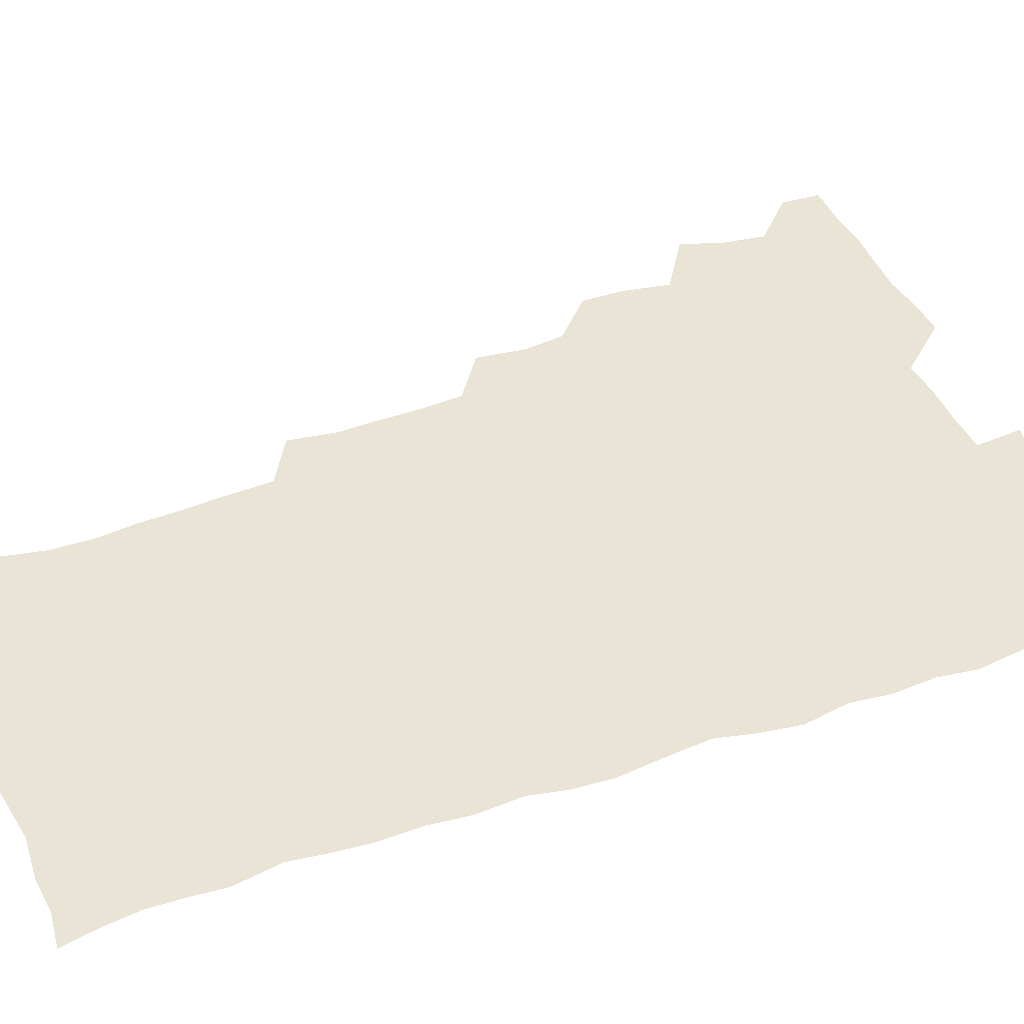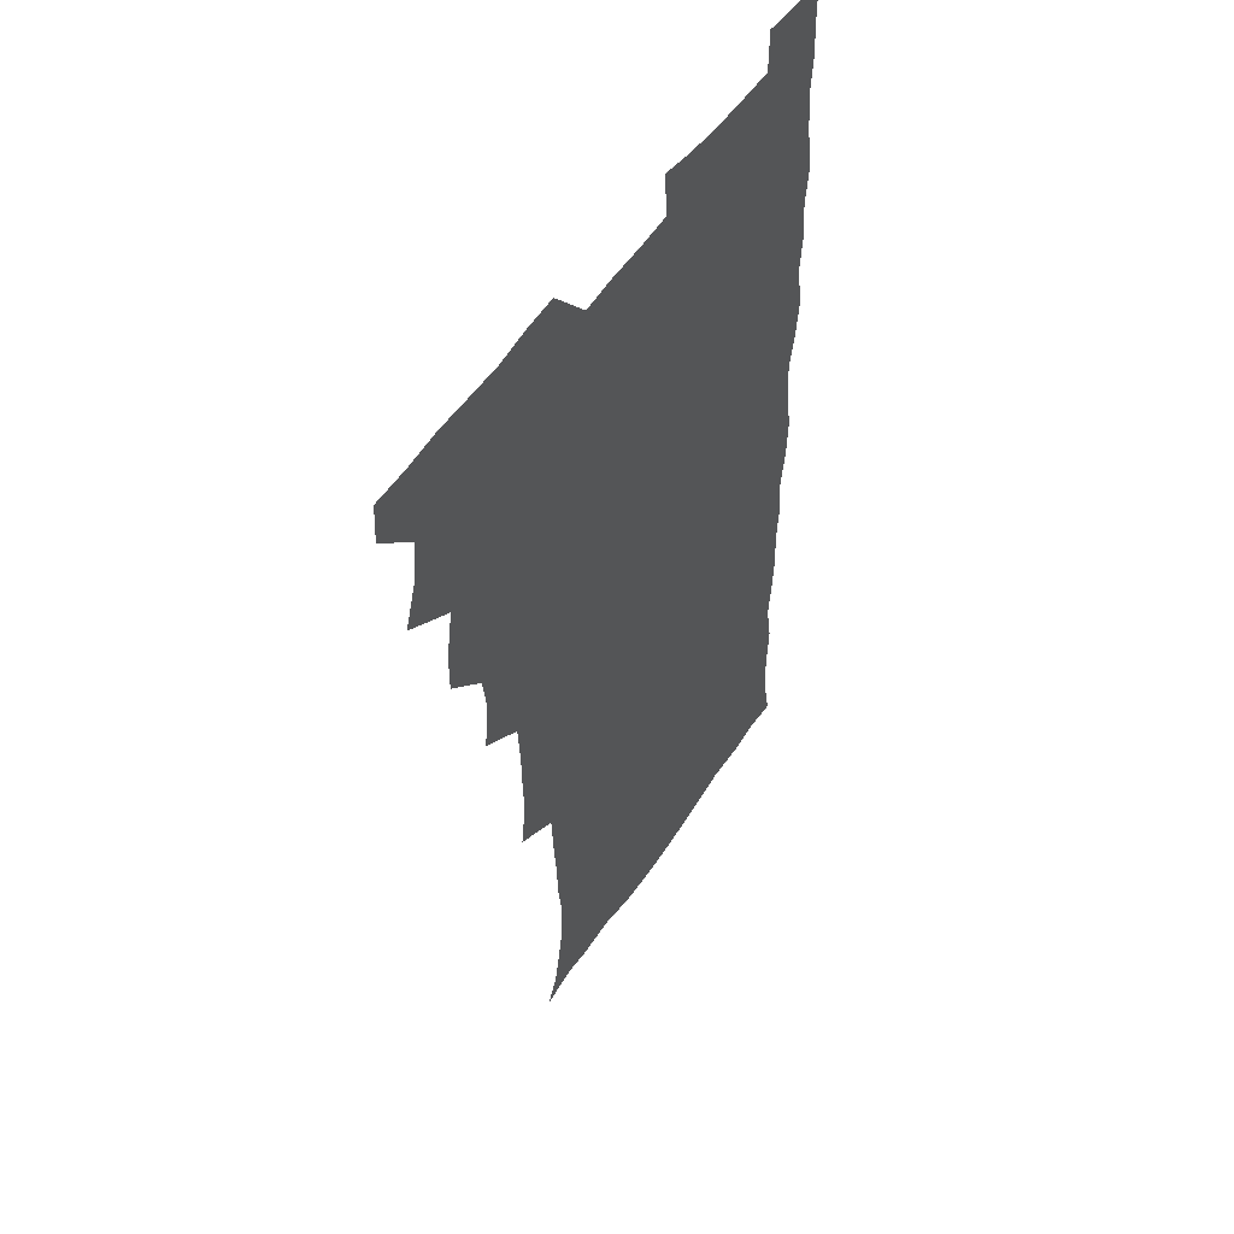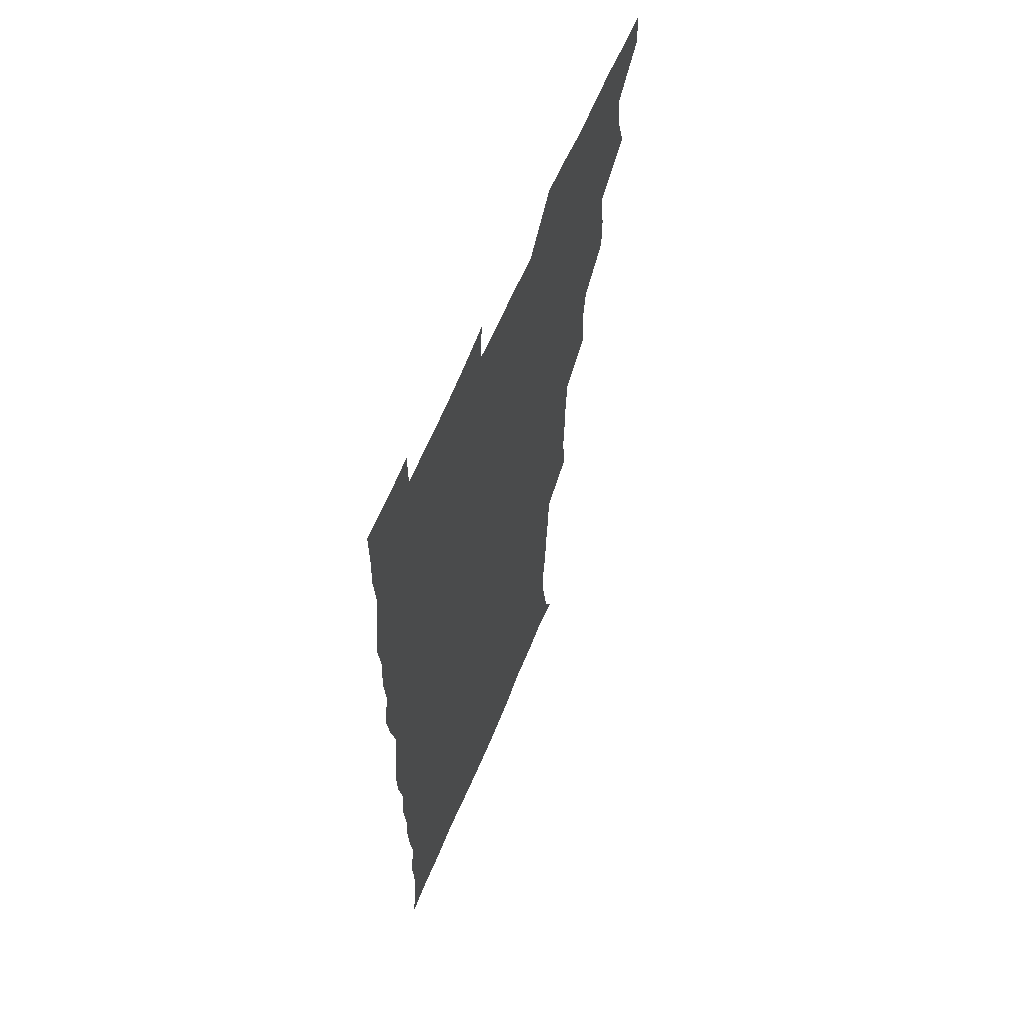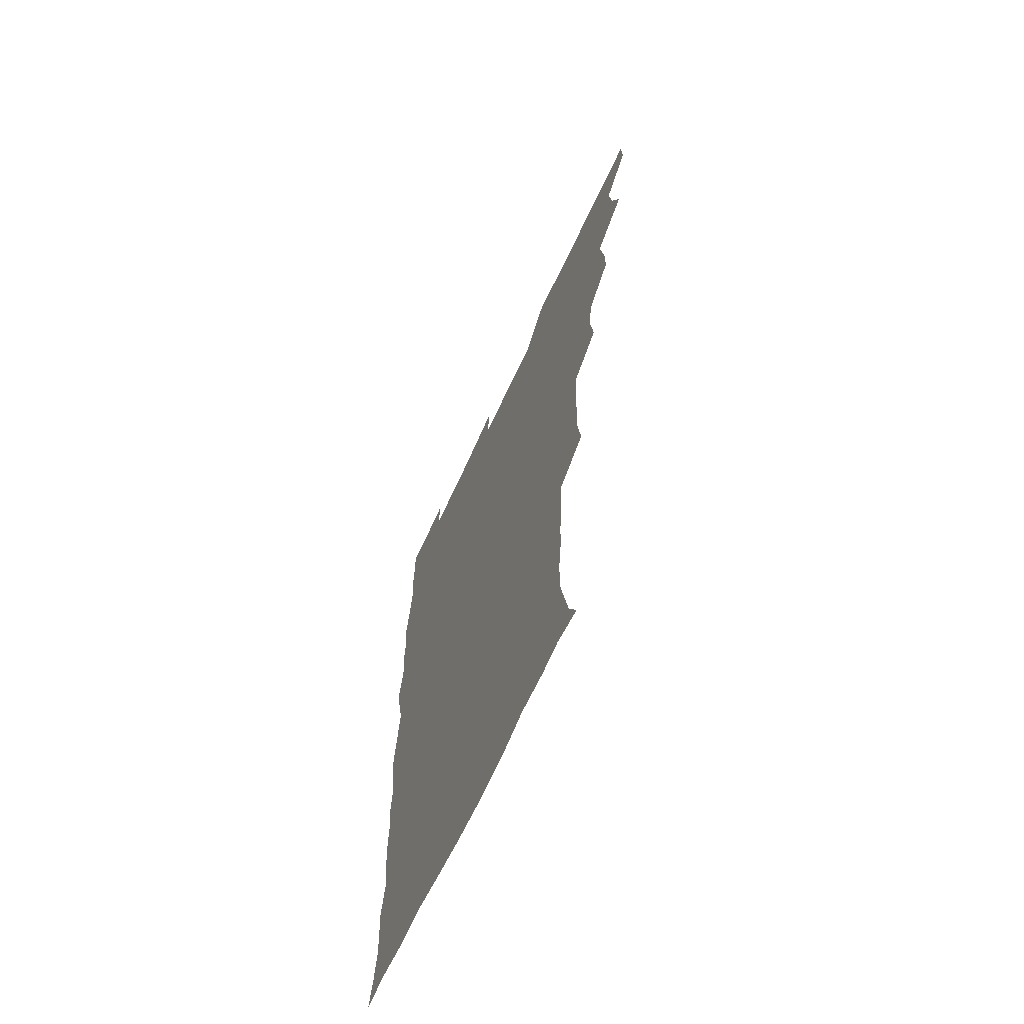
<metadata>
{"format":"obj","ext":"obj","renderer":"f3d","projection":"perspective","resolution":1024,"background":"white","views":[{"elev":43.6,"azim":68.4,"up":"+Z"},{"elev":51.2,"azim":-58.0,"up":"+Y"},{"elev":62.3,"azim":112.3,"up":"+Y"},{"elev":-66.9,"azim":-114.8,"up":"+Y"}]}
</metadata>
<code>
v 480 540.6 0
v 480.9 555.5 0
v 489.2 492.9 0
v 494.5 508.3 0
v 496.6 524.7 0
v 497 539.8 0
v 496.1 555.5 0
v 507.1 445.6 0
v 507.2 461.2 0
v 510.2 479.3 0
v 513.7 495.8 0
v 511.6 509.9 0
v 513.2 524.9 0
v 512.7 539.6 0
v 510.8 557 0
v 523 397.4 0
v 525.1 415.6 0
v 523.1 430.9 0
v 526.7 449.4 0
v 526.6 465.1 0
v 526.1 480.1 0
v 527.2 495.5 0
v 528 510.5 0
v 528.2 524.8 0
v 527.8 539 0
v 525.9 556.6 0
v 540.2 320 0
v 542.7 337.8 0
v 542 352.6 0
v 541.8 368.5 0
v 540.6 385.1 0
v 540.5 402.1 0
v 540.7 418.5 0
v 543.4 436.7 0
v 541.6 450.5 0
v 542.9 466.3 0
v 543.3 481.4 0
v 542 495.8 0
v 542.8 510.4 0
v 542.6 524.9 0
v 542 539.5 0
v 540.8 556.4 0
v 552.4 192.1 0
v 557.8 203 0
v 560.1 214.7 0
v 563 230.1 0
v 563.2 246.2 0
v 561.4 260.9 0
v 560.7 276.8 0
v 559.4 291.7 0
v 558.4 309.6 0
v 558.8 327.7 0
v 558.3 342.8 0
v 558.1 358.4 0
v 557.6 373.8 0
v 557.1 389.6 0
v 557.7 406.1 0
v 557.6 421.8 0
v 557.4 436.8 0
v 559 453.1 0
v 557.7 466.9 0
v 558.3 481.8 0
v 559.3 496.2 0
v 557.9 510.8 0
v 557 525.5 0
v 556.3 540.5 0
v 555 558.5 0
v 567 194.9 0
v 569.5 205.1 0
v 575.8 223.2 0
v 576.8 238.5 0
v 576.7 253.6 0
v 576.3 269.1 0
v 574.8 283 0
v 573.2 297.1 0
v 574.4 316.2 0
v 574.2 331.9 0
v 573.9 346.6 0
v 574 362.3 0
v 572.6 376.4 0
v 573.3 392.9 0
v 572.2 406.9 0
v 573.2 423.2 0
v 572.6 437.7 0
v 573 452.9 0
v 572.9 467.5 0
v 573.3 482.1 0
v 572.8 496.4 0
v 573.3 510.5 0
v 572.2 524.9 0
v 570.9 540.4 0
v 568.7 559.2 0
v 578.6 193 0
v 586.9 211.4 0
v 590.3 228.5 0
v 590 242 0
v 591.2 259.7 0
v 590 272.7 0
v 588.8 286.4 0
v 589.1 303.3 0
v 588.4 317.7 0
v 587.4 331.7 0
v 589.2 350.1 0
v 588.5 363.7 0
v 587.6 378.2 0
v 587.7 393.7 0
v 588 408.9 0
v 588.2 424.2 0
v 587.5 438.2 0
v 587.6 453.1 0
v 588.4 468.4 0
v 588 482.2 0
v 587.5 496.5 0
v 587.3 510.9 0
v 586.4 525.8 0
v 585.5 540.3 0
v 594.8 193.4 0
v 601.2 211.8 0
v 603.2 228.6 0
v 603.8 244.1 0
v 603.9 259.2 0
v 603.2 273.1 0
v 603 288.8 0
v 602.8 304 0
v 602.8 320 0
v 603.3 336.4 0
v 602.5 348.4 0
v 602.5 364.7 0
v 602.4 379.8 0
v 602.9 395.9 0
v 602.3 409 0
v 602.5 424.3 0
v 602.2 438.7 0
v 602.1 453.2 0
v 602.2 467.8 0
v 602.3 482.2 0
v 602.6 496.5 0
v 602.1 511 0
v 601 526.4 0
v 600.3 541.5 0
v 610.6 189.2 0
v 616.2 213.5 0
v 617.4 230.2 0
v 617.5 244.6 0
v 617.6 260.5 0
v 617.3 274.5 0
v 616.8 288.6 0
v 616.9 305.5 0
v 617.1 321.9 0
v 616.9 336.3 0
v 616.7 349.4 0
v 616.7 365 0
v 616.6 379.7 0
v 616.6 395 0
v 616.4 408.1 0
v 616.7 424.8 0
v 616.5 438.7 0
v 616.7 453.8 0
v 616.8 468.1 0
v 616.7 482.1 0
v 616.8 496.6 0
v 617 510.8 0
v 617.1 525 0
v 615.8 541.4 0
v 628.3 187.9 0
v 630.7 211.9 0
v 631.2 230 0
v 631.3 245.7 0
v 631.4 261.2 0
v 631.3 275.3 0
v 631.2 291 0
v 631.1 305.7 0
v 631 321.1 0
v 630.8 335.7 0
v 630.8 350.1 0
v 630.8 364.8 0
v 630.8 380.5 0
v 630.7 394.6 0
v 630.8 409.3 0
v 630.8 425 0
v 630.9 438.9 0
v 631 453.6 0
v 631.1 467.9 0
v 631.1 482.2 0
v 631.3 496.6 0
v 631.4 510.8 0
v 631.5 524.8 0
v 630.8 542.2 0
v 629.1 559.9 0
v 646 188.5 0
v 645.7 213.1 0
v 645.4 230.1 0
v 645.4 244.3 0
v 645.1 260.9 0
v 645.4 276.1 0
v 645.1 290.7 0
v 644.9 306.9 0
v 645 321.2 0
v 645 335 0
v 645 349.4 0
v 644.9 365.5 0
v 644.9 380.2 0
v 644.9 394.8 0
v 645 409.5 0
v 644.9 424.8 0
v 645.1 439 0
v 645.2 453.7 0
v 645.5 468 0
v 645.7 482.8 0
v 645.8 496.9 0
v 645.8 510.8 0
v 645.9 525.4 0
v 645.7 540.8 0
v 644.3 557.2 0
v 663.7 190.5 0
v 660.8 212.4 0
v 659.8 228.9 0
v 659.1 244.7 0
v 660.9 256.1 0
v 659.1 275 0
v 659.1 290 0
v 659 305.1 0
v 658.7 320.9 0
v 658.8 335.5 0
v 659 350 0
v 658.9 365.1 0
v 659 379.9 0
v 659.3 394 0
v 659.2 409.2 0
v 659.5 423.7 0
v 659.5 438.7 0
v 660 452.8 0
v 659.8 468 0
v 659.9 482.4 0
v 659.9 496.9 0
v 660.4 511.3 0
v 660.5 525.7 0
v 660.7 540 0
v 659.7 555.7 0
v 680.2 193 0
v 676.1 211.3 0
v 673.6 229.7 0
v 674 242.6 0
v 673.7 257.5 0
v 672 276.8 0
v 672.8 289.8 0
v 672.2 306.3 0
v 672.2 321 0
v 672.6 335.1 0
v 673.1 349.2 0
v 672.5 365.2 0
v 673.2 379.1 0
v 673.4 393.6 0
v 674.7 407.3 0
v 674.3 422.5 0
v 673.7 438.2 0
v 674.3 452.6 0
v 674.4 467.4 0
v 673.8 482.9 0
v 674.3 496.9 0
v 674.7 511.2 0
v 675.2 525.8 0
v 675.2 540.5 0
v 675.2 555.4 0
v 696.7 191.8 0
v 691.3 209.7 0
v 687.3 228.8 0
v 687.7 242.4 0
v 686.8 258.4 0
v 687.3 272.5 0
v 686.3 288.9 0
v 687 302.9 0
v 685.4 320 0
v 687.4 332.8 0
v 687.4 347.8 0
v 688.3 362.1 0
v 687.6 377.7 0
v 688 392.1 0
v 688.8 406.5 0
v 688.3 422.3 0
v 689.2 436.4 0
v 688.9 451.8 0
v 689.1 466.7 0
v 688.7 481.9 0
v 689.4 496.3 0
v 689.3 511.1 0
v 689.8 525.7 0
v 690.1 540.2 0
v 690.3 555.4 0
v 690.5 571.6 0
v 710.1 193.1 0
v 705.6 208.7 0
v 704.2 223.2 0
v 703 238.3 0
v 700.9 255.2 0
v 701.3 269.2 0
v 701.7 284.2 0
v 701.4 299.7 0
v 702.4 314 0
v 702.6 329.1 0
v 702.9 344 0
v 704.7 358 0
v 704.1 373.6 0
v 703.5 389.2 0
v 703.8 404.2 0
v 703.5 420.2 0
v 703.2 435.5 0
v 705.1 449.4 0
v 705 464.7 0
v 703 481.1 0
v 704.9 495.1 0
v 704.7 510.2 0
v 704.5 525.5 0
v 704.6 540 0
v 705.6 555.3 0
v 705.9 570.4 0
v 723.6 191.5 0
v 720.8 204.7 0
v 719.1 218.4 0
v 719.5 231.1 0
v 720.4 244.4 0
v 717.4 261.6 0
v 719.2 275.3 0
v 720.3 289.8 0
v 719.8 305.9 0
v 721.3 320.6 0
v 720 337.4 0
v 722.8 351.3 0
v 723.6 365.9 0
v 721.6 382.6 0
v 719.9 399.9 0
v 723.1 414.2 0
v 725.1 428.8 0
v 722.2 445.8 0
v 723.7 460.4 0
v 722.6 476.5 0
v 724.5 491.1 0
v 722.1 507.6 0
v 720.2 524.7 0
v 721.6 540 0
v 721 555.4 0
v 721.1 570.6 0
f 5 6 1
f 1 6 2
f 6 7 2
f 10 11 3
f 3 11 4
f 11 12 4
f 4 12 5
f 12 13 5
f 5 13 6
f 13 14 6
f 6 14 7
f 14 15 7
f 18 19 8
f 8 19 9
f 19 20 9
f 9 20 10
f 20 21 10
f 10 21 11
f 21 22 11
f 11 22 12
f 22 23 12
f 12 23 13
f 23 24 13
f 13 24 14
f 24 25 14
f 14 25 15
f 25 26 15
f 31 32 16
f 16 32 17
f 32 33 17
f 17 33 18
f 33 34 18
f 18 34 19
f 34 35 19
f 19 35 20
f 35 36 20
f 20 36 21
f 36 37 21
f 21 37 22
f 37 38 22
f 22 38 23
f 38 39 23
f 23 39 24
f 39 40 24
f 24 40 25
f 40 41 25
f 25 41 26
f 41 42 26
f 51 52 27
f 27 52 28
f 52 53 28
f 28 53 29
f 53 54 29
f 29 54 30
f 54 55 30
f 30 55 31
f 55 56 31
f 31 56 32
f 56 57 32
f 32 57 33
f 57 58 33
f 33 58 34
f 58 59 34
f 34 59 35
f 59 60 35
f 35 60 36
f 60 61 36
f 36 61 37
f 61 62 37
f 37 62 38
f 62 63 38
f 38 63 39
f 63 64 39
f 39 64 40
f 64 65 40
f 40 65 41
f 65 66 41
f 41 66 42
f 66 67 42
f 43 68 44
f 68 69 44
f 44 69 45
f 69 70 45
f 45 70 46
f 70 71 46
f 46 71 47
f 71 72 47
f 47 72 48
f 72 73 48
f 48 73 49
f 73 74 49
f 49 74 50
f 74 75 50
f 50 75 51
f 75 76 51
f 51 76 52
f 76 77 52
f 52 77 53
f 77 78 53
f 53 78 54
f 78 79 54
f 54 79 55
f 79 80 55
f 55 80 56
f 80 81 56
f 56 81 57
f 81 82 57
f 57 82 58
f 82 83 58
f 58 83 59
f 83 84 59
f 59 84 60
f 84 85 60
f 60 85 61
f 85 86 61
f 61 86 62
f 86 87 62
f 62 87 63
f 87 88 63
f 63 88 64
f 88 89 64
f 64 89 65
f 89 90 65
f 65 90 66
f 90 91 66
f 66 91 67
f 91 92 67
f 68 93 69
f 93 94 69
f 69 94 70
f 94 95 70
f 70 95 71
f 95 96 71
f 71 96 72
f 96 97 72
f 72 97 73
f 97 98 73
f 73 98 74
f 98 99 74
f 74 99 75
f 99 100 75
f 75 100 76
f 100 101 76
f 76 101 77
f 101 102 77
f 77 102 78
f 102 103 78
f 78 103 79
f 103 104 79
f 79 104 80
f 104 105 80
f 80 105 81
f 105 106 81
f 81 106 82
f 106 107 82
f 82 107 83
f 107 108 83
f 83 108 84
f 108 109 84
f 84 109 85
f 109 110 85
f 85 110 86
f 110 111 86
f 86 111 87
f 111 112 87
f 87 112 88
f 112 113 88
f 88 113 89
f 113 114 89
f 89 114 90
f 114 115 90
f 90 115 91
f 115 116 91
f 91 116 92
f 93 117 94
f 117 118 94
f 94 118 95
f 118 119 95
f 95 119 96
f 119 120 96
f 96 120 97
f 120 121 97
f 97 121 98
f 121 122 98
f 98 122 99
f 122 123 99
f 99 123 100
f 123 124 100
f 100 124 101
f 124 125 101
f 101 125 102
f 125 126 102
f 102 126 103
f 126 127 103
f 103 127 104
f 127 128 104
f 104 128 105
f 128 129 105
f 105 129 106
f 129 130 106
f 106 130 107
f 130 131 107
f 107 131 108
f 131 132 108
f 108 132 109
f 132 133 109
f 109 133 110
f 133 134 110
f 110 134 111
f 134 135 111
f 111 135 112
f 135 136 112
f 112 136 113
f 136 137 113
f 113 137 114
f 137 138 114
f 114 138 115
f 138 139 115
f 115 139 116
f 139 140 116
f 117 141 118
f 141 142 118
f 118 142 119
f 142 143 119
f 119 143 120
f 143 144 120
f 120 144 121
f 144 145 121
f 121 145 122
f 145 146 122
f 122 146 123
f 146 147 123
f 123 147 124
f 147 148 124
f 124 148 125
f 148 149 125
f 125 149 126
f 149 150 126
f 126 150 127
f 150 151 127
f 127 151 128
f 151 152 128
f 128 152 129
f 152 153 129
f 129 153 130
f 153 154 130
f 130 154 131
f 154 155 131
f 131 155 132
f 155 156 132
f 132 156 133
f 156 157 133
f 133 157 134
f 157 158 134
f 134 158 135
f 158 159 135
f 135 159 136
f 159 160 136
f 136 160 137
f 160 161 137
f 137 161 138
f 161 162 138
f 138 162 139
f 162 163 139
f 139 163 140
f 163 164 140
f 141 165 142
f 165 166 142
f 142 166 143
f 166 167 143
f 143 167 144
f 167 168 144
f 144 168 145
f 168 169 145
f 145 169 146
f 169 170 146
f 146 170 147
f 170 171 147
f 147 171 148
f 171 172 148
f 148 172 149
f 172 173 149
f 149 173 150
f 173 174 150
f 150 174 151
f 174 175 151
f 151 175 152
f 175 176 152
f 152 176 153
f 176 177 153
f 153 177 154
f 177 178 154
f 154 178 155
f 178 179 155
f 155 179 156
f 179 180 156
f 156 180 157
f 180 181 157
f 157 181 158
f 181 182 158
f 158 182 159
f 182 183 159
f 159 183 160
f 183 184 160
f 160 184 161
f 184 185 161
f 161 185 162
f 185 186 162
f 162 186 163
f 186 187 163
f 163 187 164
f 187 188 164
f 165 190 166
f 190 191 166
f 166 191 167
f 191 192 167
f 167 192 168
f 192 193 168
f 168 193 169
f 193 194 169
f 169 194 170
f 194 195 170
f 170 195 171
f 195 196 171
f 171 196 172
f 196 197 172
f 172 197 173
f 197 198 173
f 173 198 174
f 198 199 174
f 174 199 175
f 199 200 175
f 175 200 176
f 200 201 176
f 176 201 177
f 201 202 177
f 177 202 178
f 202 203 178
f 178 203 179
f 203 204 179
f 179 204 180
f 204 205 180
f 180 205 181
f 205 206 181
f 181 206 182
f 206 207 182
f 182 207 183
f 207 208 183
f 183 208 184
f 208 209 184
f 184 209 185
f 209 210 185
f 185 210 186
f 210 211 186
f 186 211 187
f 211 212 187
f 187 212 188
f 212 213 188
f 188 213 189
f 213 214 189
f 190 215 191
f 215 216 191
f 191 216 192
f 216 217 192
f 192 217 193
f 217 218 193
f 193 218 194
f 218 219 194
f 194 219 195
f 219 220 195
f 195 220 196
f 220 221 196
f 196 221 197
f 221 222 197
f 197 222 198
f 222 223 198
f 198 223 199
f 223 224 199
f 199 224 200
f 224 225 200
f 200 225 201
f 225 226 201
f 201 226 202
f 226 227 202
f 202 227 203
f 227 228 203
f 203 228 204
f 228 229 204
f 204 229 205
f 229 230 205
f 205 230 206
f 230 231 206
f 206 231 207
f 231 232 207
f 207 232 208
f 232 233 208
f 208 233 209
f 233 234 209
f 209 234 210
f 234 235 210
f 210 235 211
f 235 236 211
f 211 236 212
f 236 237 212
f 212 237 213
f 237 238 213
f 213 238 214
f 238 239 214
f 215 240 216
f 240 241 216
f 216 241 217
f 241 242 217
f 217 242 218
f 242 243 218
f 218 243 219
f 243 244 219
f 219 244 220
f 244 245 220
f 220 245 221
f 245 246 221
f 221 246 222
f 246 247 222
f 222 247 223
f 247 248 223
f 223 248 224
f 248 249 224
f 224 249 225
f 249 250 225
f 225 250 226
f 250 251 226
f 226 251 227
f 251 252 227
f 227 252 228
f 252 253 228
f 228 253 229
f 253 254 229
f 229 254 230
f 254 255 230
f 230 255 231
f 255 256 231
f 231 256 232
f 256 257 232
f 232 257 233
f 257 258 233
f 233 258 234
f 258 259 234
f 234 259 235
f 259 260 235
f 235 260 236
f 260 261 236
f 236 261 237
f 261 262 237
f 237 262 238
f 262 263 238
f 238 263 239
f 263 264 239
f 240 265 241
f 265 266 241
f 241 266 242
f 266 267 242
f 242 267 243
f 267 268 243
f 243 268 244
f 268 269 244
f 244 269 245
f 269 270 245
f 245 270 246
f 270 271 246
f 246 271 247
f 271 272 247
f 247 272 248
f 272 273 248
f 248 273 249
f 273 274 249
f 249 274 250
f 274 275 250
f 250 275 251
f 275 276 251
f 251 276 252
f 276 277 252
f 252 277 253
f 277 278 253
f 253 278 254
f 278 279 254
f 254 279 255
f 279 280 255
f 255 280 256
f 280 281 256
f 256 281 257
f 281 282 257
f 257 282 258
f 282 283 258
f 258 283 259
f 283 284 259
f 259 284 260
f 284 285 260
f 260 285 261
f 285 286 261
f 261 286 262
f 286 287 262
f 262 287 263
f 287 288 263
f 263 288 264
f 288 289 264
f 265 291 266
f 291 292 266
f 266 292 267
f 292 293 267
f 267 293 268
f 293 294 268
f 268 294 269
f 294 295 269
f 269 295 270
f 295 296 270
f 270 296 271
f 296 297 271
f 271 297 272
f 297 298 272
f 272 298 273
f 298 299 273
f 273 299 274
f 299 300 274
f 274 300 275
f 300 301 275
f 275 301 276
f 301 302 276
f 276 302 277
f 302 303 277
f 277 303 278
f 303 304 278
f 278 304 279
f 304 305 279
f 279 305 280
f 305 306 280
f 280 306 281
f 306 307 281
f 281 307 282
f 307 308 282
f 282 308 283
f 308 309 283
f 283 309 284
f 309 310 284
f 284 310 285
f 310 311 285
f 285 311 286
f 311 312 286
f 286 312 287
f 312 313 287
f 287 313 288
f 313 314 288
f 288 314 289
f 314 315 289
f 289 315 290
f 315 316 290
f 291 317 292
f 317 318 292
f 292 318 293
f 318 319 293
f 293 319 294
f 319 320 294
f 294 320 295
f 320 321 295
f 295 321 296
f 321 322 296
f 296 322 297
f 322 323 297
f 297 323 298
f 323 324 298
f 298 324 299
f 324 325 299
f 299 325 300
f 325 326 300
f 300 326 301
f 326 327 301
f 301 327 302
f 327 328 302
f 302 328 303
f 328 329 303
f 303 329 304
f 329 330 304
f 304 330 305
f 330 331 305
f 305 331 306
f 331 332 306
f 306 332 307
f 332 333 307
f 307 333 308
f 333 334 308
f 308 334 309
f 334 335 309
f 309 335 310
f 335 336 310
f 310 336 311
f 336 337 311
f 311 337 312
f 337 338 312
f 312 338 313
f 338 339 313
f 313 339 314
f 339 340 314
f 314 340 315
f 340 341 315
f 315 341 316
f 341 342 316

</code>
